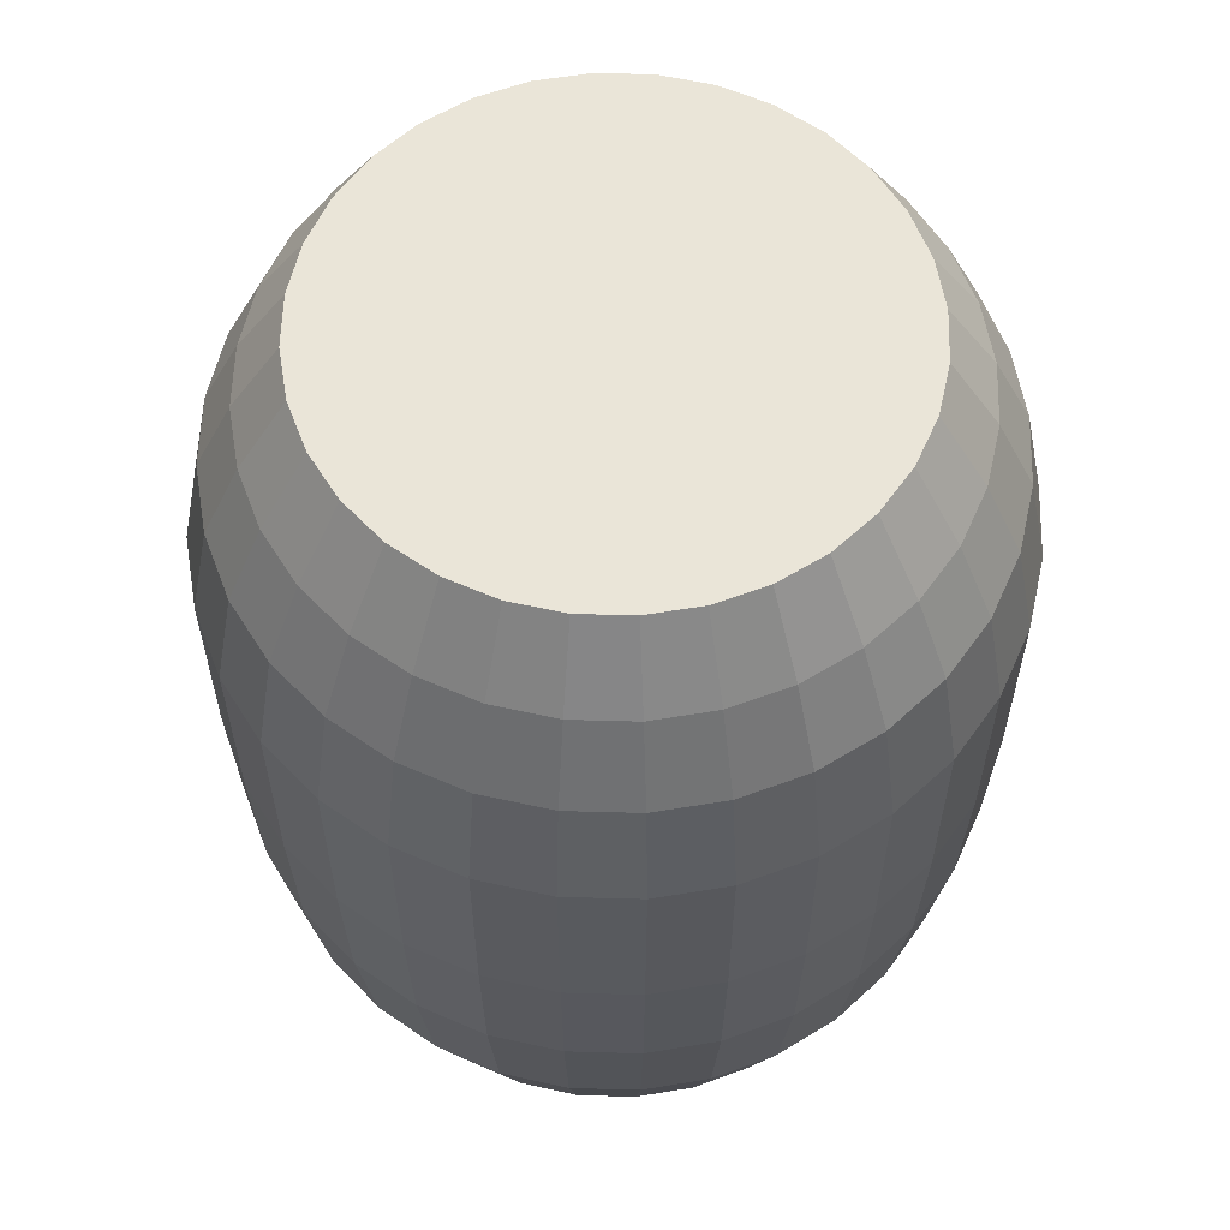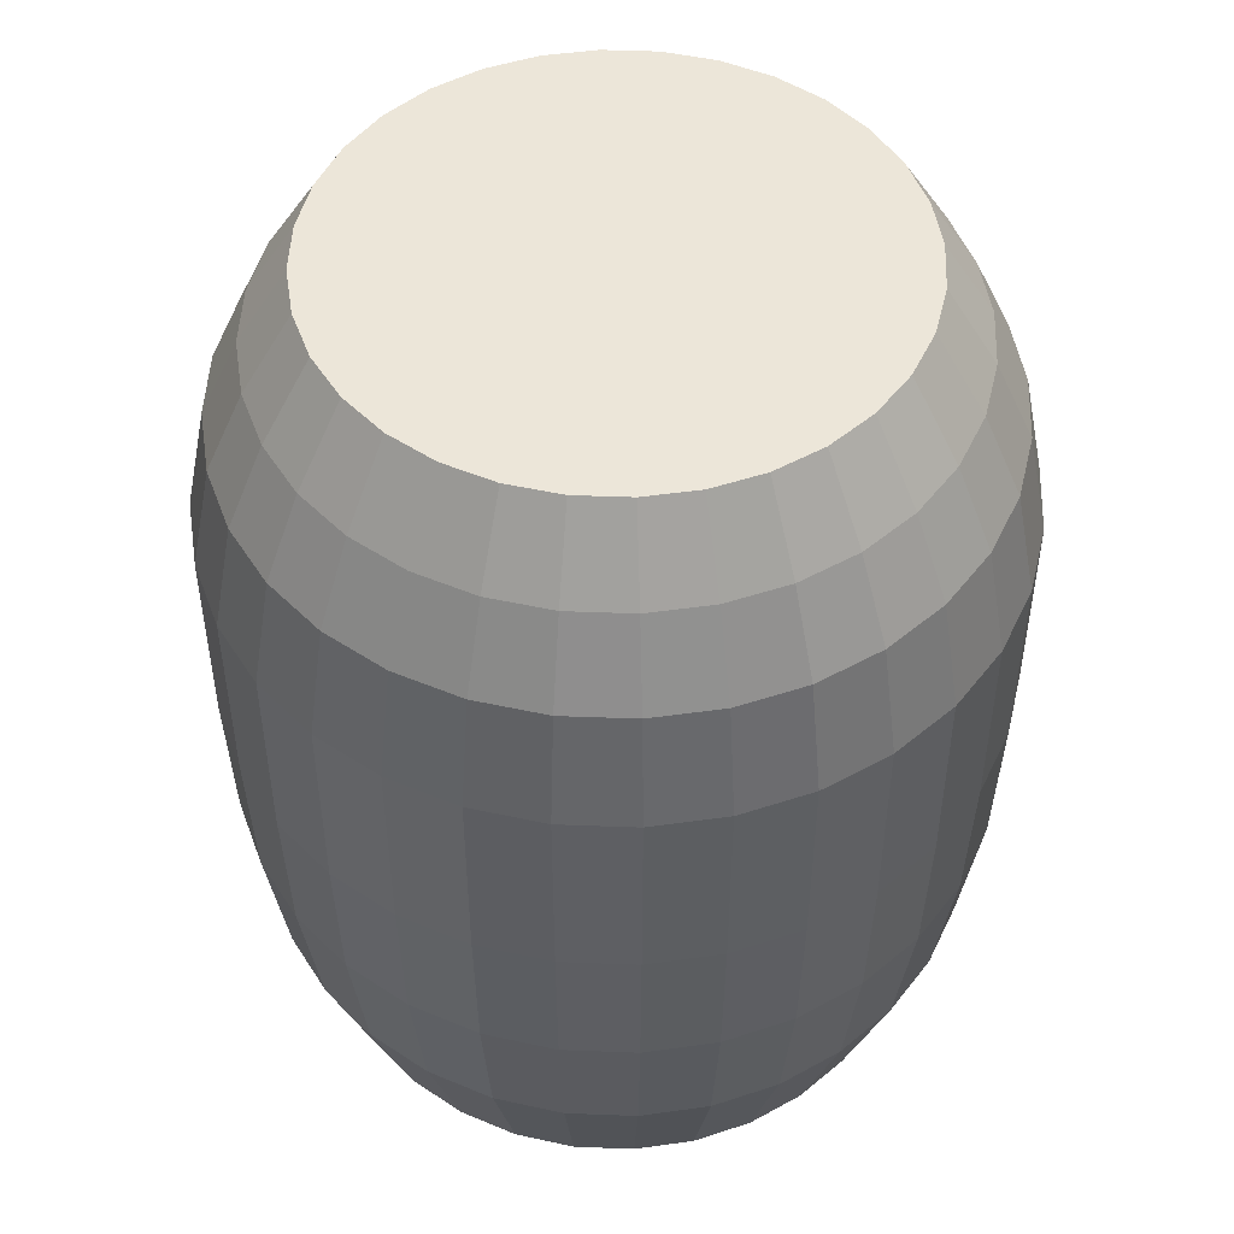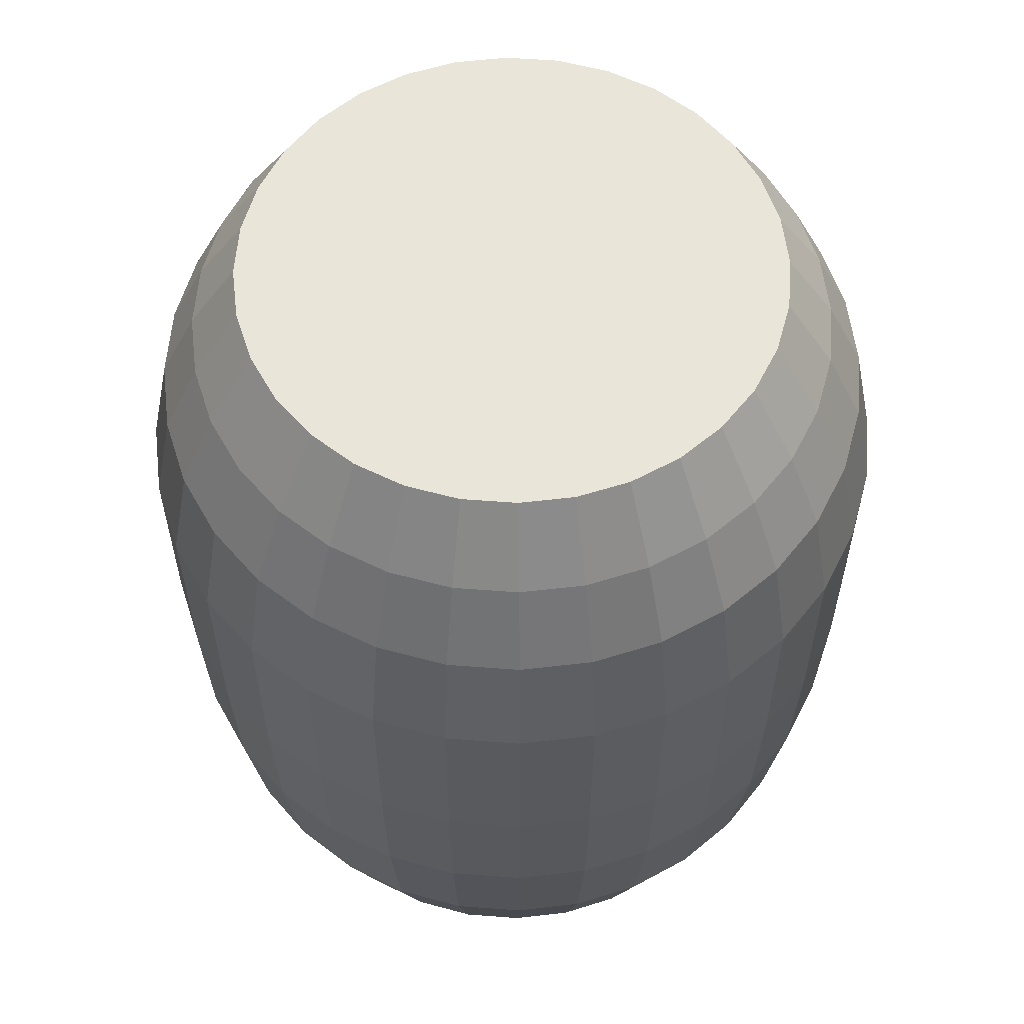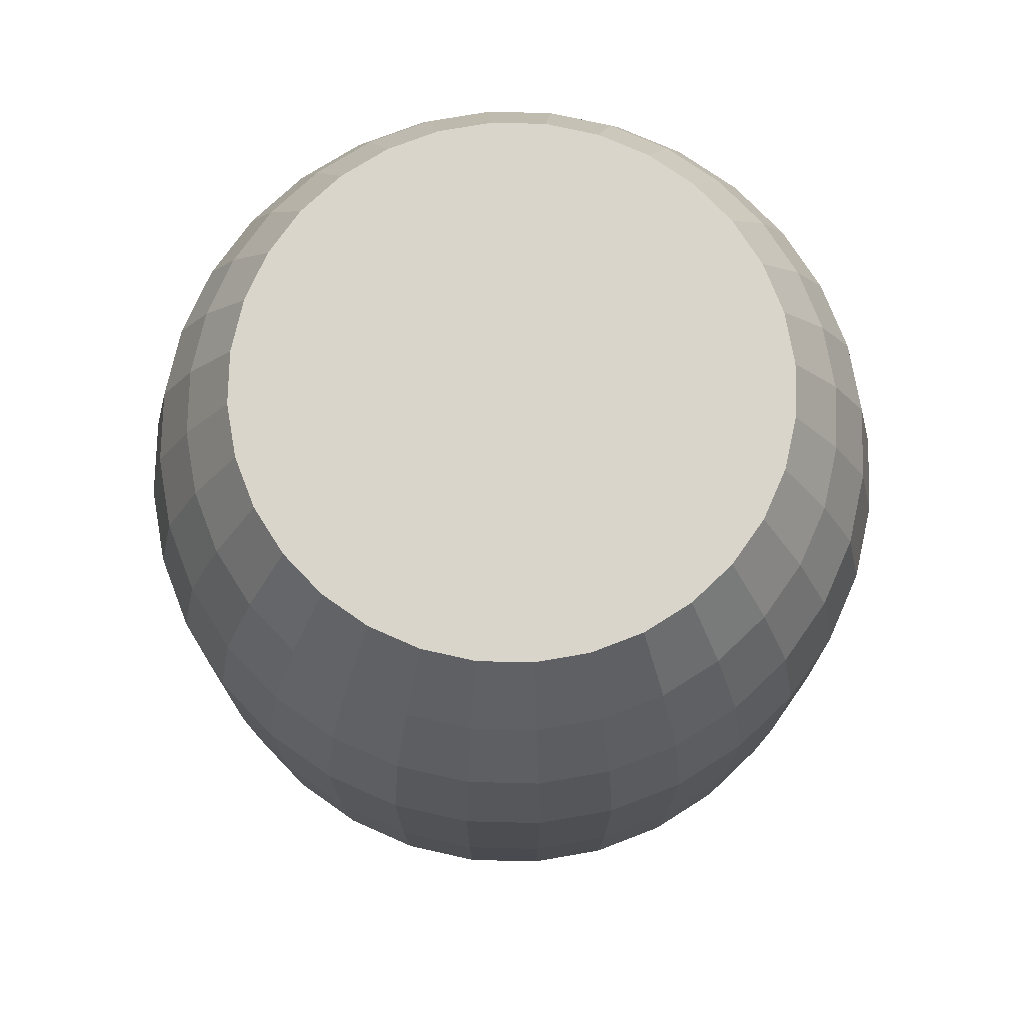
<metadata>
{"format":"obj","ext":"obj","renderer":"f3d","projection":"perspective","resolution":1024,"background":"white","views":[{"elev":59.2,"azim":-139.0,"up":"+Y"},{"elev":49.2,"azim":-138.2,"up":"+Y"},{"elev":58.2,"azim":133.8,"up":"+Y"},{"elev":74.4,"azim":-60.5,"up":"+Y"}]}
</metadata>
<code>
o Cylinder_Cylinder.001
v 0.166 0.1177 -1.176
v 0.166 0.5933 -1.339
v 0.3611 0.1177 -1.157
v 0.3929 0.5933 -1.317
v 0.5487 0.1177 -1.1
v 0.6111 0.5933 -1.251
v 0.7216 0.1177 -1.008
v 0.8121 0.5933 -1.143
v 0.8731 0.1177 -0.8834
v 0.9884 0.5933 -0.9987
v 0.9975 0.1177 -0.7319
v 1.133 0.5933 -0.8224
v 1.09 0.1177 -0.559
v 1.24 0.5933 -0.6214
v 1.147 0.1177 -0.3714
v 1.307 0.5933 -0.4032
v 1.166 0.1177 -0.1763
v 1.329 0.5933 -0.1763
v 1.147 0.1177 0.01876
v 1.307 0.5933 0.05055
v 1.09 0.1177 0.2064
v 1.24 0.5933 0.2687
v 0.9975 0.1177 0.3792
v 1.133 0.5933 0.4698
v 0.8731 0.1177 0.5308
v 0.9884 0.5933 0.646
v 0.7216 0.1177 0.6551
v 0.8121 0.5933 0.7906
v 0.5487 0.1177 0.7475
v 0.6111 0.5933 0.8981
v 0.3611 0.1177 0.8045
v 0.3929 0.5933 0.9643
v 0.166 0.1177 0.8237
v 0.166 0.5933 0.9866
v -0.02907 0.1177 0.8045
v -0.06087 0.5933 0.9643
v -0.2167 0.1177 0.7475
v -0.279 0.5933 0.8981
v -0.3896 0.1177 0.6551
v -0.4801 0.5933 0.7906
v -0.5411 0.1177 0.5308
v -0.6563 0.5933 0.646
v -0.6655 0.1177 0.3792
v -0.801 0.5933 0.4698
v -0.7579 0.1177 0.2064
v -0.9084 0.5933 0.2687
v -0.8148 0.1177 0.01876
v -0.9746 0.5933 0.05055
v -0.834 0.1177 -0.1763
v -0.997 0.5933 -0.1763
v -0.8148 0.1177 -0.3714
v -0.9746 0.5933 -0.4032
v -0.7579 0.1177 -0.559
v -0.9084 0.5933 -0.6214
v -0.6654 0.1177 -0.7319
v -0.801 0.5933 -0.8224
v -0.5411 0.1177 -0.8834
v -0.6563 0.5933 -0.9987
v -0.3896 0.1177 -1.008
v -0.4801 0.5933 -1.143
v -0.2167 0.1177 -1.1
v -0.279 0.5933 -1.251
v -0.02907 0.1177 -1.157
v -0.06086 0.5933 -1.317
v 0.166 1.056 -1.403
v 0.4054 1.056 -1.38
v 0.6356 1.056 -1.31
v 0.8478 1.056 -1.197
v 1.034 1.056 -1.044
v 1.186 1.056 -0.8581
v 1.3 1.056 -0.6459
v 1.37 1.056 -0.4157
v 1.393 1.056 -0.1763
v 1.37 1.056 0.06306
v 1.3 1.056 0.2933
v 1.186 1.056 0.5054
v 1.034 1.056 0.6914
v 0.8478 1.056 0.844
v 0.6356 1.056 0.9574
v 0.4054 1.056 1.027
v 0.166 1.056 1.051
v -0.07337 1.056 1.027
v -0.3036 1.056 0.9574
v -0.5157 1.056 0.844
v -0.7017 1.056 0.6914
v -0.8543 1.056 0.5054
v -0.9677 1.056 0.2933
v -1.037 1.056 0.06306
v -1.061 1.056 -0.1763
v -1.037 1.056 -0.4157
v -0.9677 1.056 -0.6459
v -0.8543 1.056 -0.8581
v -0.7017 1.056 -1.044
v -0.5157 1.056 -1.197
v -0.3036 1.056 -1.31
v -0.07337 1.056 -1.38
v 0.166 1.542 -1.421
v 0.4088 1.542 -1.397
v 0.6423 1.542 -1.326
v 0.8574 1.542 -1.211
v 1.046 1.542 -1.056
v 1.201 1.542 -0.8678
v 1.316 1.542 -0.6526
v 1.387 1.542 -0.4191
v 1.411 1.542 -0.1763
v 1.387 1.542 0.06647
v 1.316 1.542 0.2999
v 1.201 1.542 0.5151
v 1.046 1.542 0.7037
v 0.8574 1.542 0.8585
v 0.6423 1.542 0.9735
v 0.4088 1.542 1.044
v 0.166 1.542 1.068
v -0.07678 1.542 1.044
v -0.3102 1.542 0.9735
v -0.5254 1.542 0.8585
v -0.714 1.542 0.7037
v -0.8688 1.542 0.5151
v -0.9838 1.542 0.2999
v -1.055 1.542 0.06646
v -1.079 1.542 -0.1763
v -1.055 1.542 -0.4191
v -0.9838 1.542 -0.6526
v -0.8688 1.542 -0.8678
v -0.714 1.542 -1.056
v -0.5254 1.542 -1.211
v -0.3102 1.542 -1.326
v -0.07678 1.542 -1.397
v 0.166 2.188 -1.421
v 0.4088 2.188 -1.397
v 0.6423 2.188 -1.326
v 0.8574 2.188 -1.211
v 1.046 2.188 -1.056
v 1.201 2.188 -0.8678
v 1.316 2.188 -0.6526
v 1.387 2.188 -0.4191
v 1.411 2.188 -0.1763
v 1.387 2.188 0.06647
v 1.316 2.188 0.2999
v 1.201 2.188 0.5151
v 1.046 2.188 0.7037
v 0.8574 2.188 0.8585
v 0.6423 2.188 0.9735
v 0.4088 2.188 1.044
v 0.166 2.188 1.068
v -0.07678 2.188 1.044
v -0.3102 2.188 0.9735
v -0.5254 2.188 0.8585
v -0.714 2.188 0.7037
v -0.8688 2.188 0.5151
v -0.9838 2.188 0.2999
v -1.055 2.188 0.06646
v -1.079 2.188 -0.1763
v -1.055 2.188 -0.4191
v -0.9838 2.188 -0.6526
v -0.8688 2.188 -0.8678
v -0.714 2.188 -1.056
v -0.5254 2.188 -1.211
v -0.3102 2.188 -1.326
v -0.07678 2.188 -1.397
v 0.166 2.555 -1.347
v 0.3944 2.555 -1.325
v 0.6141 2.555 -1.258
v 0.8165 2.555 -1.15
v 0.994 2.555 -1.004
v 1.14 2.555 -0.8268
v 1.248 2.555 -0.6244
v 1.314 2.555 -0.4048
v 1.337 2.555 -0.1763
v 1.314 2.555 0.0521
v 1.248 2.555 0.2717
v 1.14 2.555 0.4742
v 0.994 2.555 0.6516
v 0.8165 2.555 0.7972
v 0.6141 2.555 0.9054
v 0.3944 2.555 0.9721
v 0.166 2.555 0.9946
v -0.06241 2.555 0.9721
v -0.2821 2.555 0.9054
v -0.4845 2.555 0.7972
v -0.6619 2.555 0.6516
v -0.8075 2.555 0.4742
v -0.9157 2.555 0.2717
v -0.9824 2.555 0.0521
v -1.005 2.555 -0.1763
v -0.9824 2.555 -0.4048
v -0.9157 2.555 -0.6244
v -0.8075 2.555 -0.8268
v -0.6619 2.555 -1.004
v -0.4845 2.555 -1.15
v -0.2821 2.555 -1.258
v -0.06241 2.555 -1.325
v 0.166 2.825 -1.224
v 0.3703 2.825 -1.204
v 0.5668 2.825 -1.144
v 0.7479 2.825 -1.047
v 0.9066 2.825 -0.9169
v 1.037 2.825 -0.7582
v 1.134 2.825 -0.5771
v 1.193 2.825 -0.3807
v 1.213 2.825 -0.1763
v 1.193 2.825 0.028
v 1.134 2.825 0.2245
v 1.037 2.825 0.4056
v 0.9066 2.825 0.5643
v 0.7479 2.825 0.6945
v 0.5668 2.825 0.7913
v 0.3703 2.825 0.8509
v 0.166 2.825 0.871
v -0.03831 2.825 0.8509
v -0.2348 2.825 0.7913
v -0.4159 2.825 0.6945
v -0.5746 2.825 0.5643
v -0.7048 2.825 0.4055
v -0.8016 2.825 0.2245
v -0.8612 2.825 0.028
v -0.8813 2.825 -0.1763
v -0.8612 2.825 -0.3807
v -0.8016 2.825 -0.5771
v -0.7048 2.825 -0.7582
v -0.5746 2.825 -0.9169
v -0.4159 2.825 -1.047
v -0.2348 2.825 -1.144
v -0.03831 2.825 -1.204
v 0.166 3.083 -1.064
v 0.3392 3.083 -1.047
v 0.5057 3.083 -0.9963
v 0.6591 3.083 -0.9143
v 0.7936 3.083 -0.8039
v 0.904 3.083 -0.6694
v 0.986 3.083 -0.516
v 1.036 3.083 -0.3495
v 1.054 3.083 -0.1763
v 1.036 3.083 -0.003187
v 0.986 3.083 0.1633
v 0.904 3.083 0.3167
v 0.7936 3.083 0.4512
v 0.6591 3.083 0.5616
v 0.5057 3.083 0.6436
v 0.3392 3.083 0.6941
v 0.166 3.083 0.7112
v -0.007127 3.083 0.6941
v -0.1736 3.083 0.6436
v -0.3271 3.083 0.5616
v -0.4615 3.083 0.4512
v -0.5719 3.083 0.3167
v -0.6539 3.083 0.1633
v -0.7044 3.083 -0.003188
v -0.7215 3.083 -0.1763
v -0.7044 3.083 -0.3495
v -0.6539 3.083 -0.516
v -0.5719 3.083 -0.6694
v -0.4615 3.083 -0.8039
v -0.3271 3.083 -0.9143
v -0.1736 3.083 -0.9963
v -0.007125 3.083 -1.047
f 2 4 3
f 4 6 5
f 6 8 7
f 8 10 9
f 10 12 11
f 12 14 13
f 14 16 15
f 16 18 17
f 18 20 19
f 19 20 22
f 22 24 23
f 23 24 26
f 26 28 27
f 27 28 30
f 30 32 31
f 32 34 33
f 33 34 36
f 36 38 37
f 38 40 39
f 40 42 41
f 42 44 43
f 44 46 45
f 46 48 47
f 48 50 49
f 50 52 51
f 52 54 53
f 54 56 55
f 56 58 57
f 58 60 59
f 60 62 61
f 46 87 88
f 64 2 1
f 62 64 63
f 31 47 15
f 92 124 125
f 24 76 77
f 52 90 91
f 10 8 68
f 30 79 80
f 58 93 94
f 36 82 83
f 16 14 71
f 2 64 96
f 42 85 86
f 20 74 75
f 48 88 89
f 4 66 67
f 26 77 78
f 54 91 92
f 12 10 69
f 32 80 81
f 60 94 95
f 38 83 84
f 2 65 66
f 16 72 73
f 44 86 87
f 22 75 76
f 50 89 90
f 8 6 67
f 28 78 79
f 56 92 93
f 34 81 82
f 12 70 71
f 62 95 96
f 42 40 84
f 18 73 74
f 126 158 159
f 81 113 114
f 70 102 103
f 90 122 123
f 69 68 100
f 79 111 112
f 89 88 120
f 67 66 98
f 77 109 110
f 86 118 119
f 75 107 108
f 95 127 128
f 84 116 117
f 73 105 106
f 93 125 126
f 83 82 114
f 71 103 104
f 91 123 124
f 69 101 102
f 80 112 113
f 89 121 122
f 68 67 99
f 79 78 110
f 87 119 120
f 65 97 98
f 76 108 109
f 65 96 128
f 85 117 118
f 74 106 107
f 94 126 127
f 83 115 116
f 72 104 105
f 129 160 192
f 115 147 148
f 104 136 137
f 124 156 157
f 113 145 146
f 102 134 135
f 122 154 155
f 100 132 133
f 111 143 144
f 120 152 153
f 98 130 131
f 110 109 141
f 118 150 151
f 107 139 140
f 127 159 160
f 116 148 149
f 105 137 138
f 125 157 158
f 114 146 147
f 103 135 136
f 123 155 156
f 101 133 134
f 112 144 145
f 121 153 154
f 99 131 132
f 110 142 143
f 119 151 152
f 97 129 130
f 108 140 141
f 128 160 129
f 117 149 150
f 106 138 139
f 183 215 216
f 149 181 182
f 139 138 170
f 159 158 190
f 147 179 180
f 136 168 169
f 156 188 189
f 146 145 177
f 135 134 166
f 154 186 187
f 132 164 165
f 143 175 176
f 153 152 184
f 130 162 163
f 141 173 174
f 150 182 183
f 139 171 172
f 159 191 192
f 148 180 181
f 137 169 170
f 158 157 189
f 146 178 179
f 135 167 168
f 155 187 188
f 133 165 166
f 144 176 177
f 153 185 186
f 131 163 164
f 142 174 175
f 151 183 184
f 130 129 161
f 140 172 173
f 217 249 250
f 161 193 194
f 172 204 205
f 161 192 224
f 181 213 214
f 170 202 203
f 190 222 223
f 180 179 211
f 169 168 200
f 189 188 220
f 178 177 209
f 166 198 199
f 186 218 219
f 165 164 196
f 176 175 207
f 184 216 217
f 162 194 195
f 174 173 205
f 182 214 215
f 172 171 203
f 191 223 224
f 180 212 213
f 169 201 202
f 189 221 222
f 179 178 210
f 167 199 200
f 188 187 219
f 166 165 197
f 176 208 209
f 185 217 218
f 163 195 196
f 174 206 207
f 243 235 227
f 195 227 228
f 207 206 238
f 215 247 248
f 194 193 225
f 204 236 237
f 224 256 225
f 213 245 246
f 203 202 234
f 222 254 255
f 211 243 244
f 201 200 232
f 221 220 252
f 210 209 241
f 198 230 231
f 219 218 250
f 196 228 229
f 208 207 239
f 216 248 249
f 195 194 226
f 205 237 238
f 214 246 247
f 203 235 236
f 223 255 256
f 212 244 245
f 201 233 234
f 221 253 254
f 210 242 243
f 199 231 232
f 219 251 252
f 198 197 229
f 209 208 240
f 1 2 3
f 3 4 5
f 5 6 7
f 7 8 9
f 9 10 11
f 11 12 13
f 13 14 15
f 15 16 17
f 17 18 19
f 21 19 22
f 21 22 23
f 25 23 26
f 25 26 27
f 29 27 30
f 29 30 31
f 31 32 33
f 35 33 36
f 35 36 37
f 37 38 39
f 39 40 41
f 41 42 43
f 43 44 45
f 45 46 47
f 47 48 49
f 49 50 51
f 51 52 53
f 53 54 55
f 55 56 57
f 57 58 59
f 59 60 61
f 48 46 88
f 63 64 1
f 61 62 63
f 63 1 3
f 3 5 7
f 11 13 9
f 15 7 13
f 15 17 19
f 35 37 31
f 31 21 27
f 27 29 31
f 31 33 35
f 51 59 61
f 39 41 43
f 43 45 47
f 47 49 51
f 55 57 53
f 59 51 57
f 63 51 61
f 63 3 7
f 13 7 9
f 23 25 21
f 26 24 77
f 37 47 31
f 47 37 43
f 15 19 21
f 21 25 27
f 63 7 15
f 15 21 31
f 37 39 43
f 57 51 53
f 93 92 125
f 63 47 51
f 47 63 15
f 54 52 91
f 69 10 68
f 32 30 80
f 60 58 94
f 38 36 83
f 72 16 71
f 65 2 96
f 44 42 86
f 22 20 75
f 50 48 89
f 6 4 67
f 28 26 78
f 56 54 92
f 70 12 69
f 34 32 81
f 62 60 95
f 40 38 84
f 4 2 66
f 18 16 73
f 46 44 87
f 24 22 76
f 52 50 90
f 68 8 67
f 30 28 79
f 58 56 93
f 36 34 82
f 14 12 71
f 64 62 96
f 85 42 84
f 20 18 74
f 127 126 159
f 82 81 114
f 71 70 103
f 91 90 123
f 101 69 100
f 80 79 112
f 121 89 120
f 99 67 98
f 78 77 110
f 87 86 119
f 76 75 108
f 96 95 128
f 85 84 117
f 74 73 106
f 94 93 126
f 115 83 114
f 72 71 104
f 92 91 124
f 70 69 102
f 81 80 113
f 90 89 122
f 100 68 99
f 111 79 110
f 88 87 120
f 66 65 98
f 77 76 109
f 97 65 128
f 86 85 118
f 75 74 107
f 95 94 127
f 84 83 116
f 73 72 105
f 161 129 192
f 116 115 148
f 105 104 137
f 125 124 157
f 114 113 146
f 103 102 135
f 123 122 155
f 101 100 133
f 112 111 144
f 121 120 153
f 99 98 131
f 142 110 141
f 119 118 151
f 108 107 140
f 128 127 160
f 117 116 149
f 106 105 138
f 126 125 158
f 115 114 147
f 104 103 136
f 124 123 156
f 102 101 134
f 113 112 145
f 122 121 154
f 100 99 132
f 111 110 143
f 120 119 152
f 98 97 130
f 109 108 141
f 97 128 129
f 118 117 150
f 107 106 139
f 184 183 216
f 150 149 182
f 171 139 170
f 191 159 190
f 148 147 180
f 137 136 169
f 157 156 189
f 178 146 177
f 167 135 166
f 155 154 187
f 133 132 165
f 144 143 176
f 185 153 184
f 131 130 163
f 142 141 174
f 151 150 183
f 140 139 172
f 160 159 192
f 149 148 181
f 138 137 170
f 190 158 189
f 147 146 179
f 136 135 168
f 156 155 188
f 134 133 166
f 145 144 177
f 154 153 186
f 132 131 164
f 143 142 175
f 152 151 184
f 162 130 161
f 141 140 173
f 218 217 250
f 162 161 194
f 173 172 205
f 193 161 224
f 182 181 214
f 171 170 203
f 191 190 223
f 212 180 211
f 201 169 200
f 221 189 220
f 210 178 209
f 167 166 199
f 187 186 219
f 197 165 196
f 208 176 207
f 185 184 217
f 163 162 195
f 206 174 205
f 183 182 215
f 204 172 203
f 192 191 224
f 181 180 213
f 170 169 202
f 190 189 222
f 211 179 210
f 168 167 200
f 220 188 219
f 198 166 197
f 177 176 209
f 186 185 218
f 164 163 196
f 175 174 207
f 227 226 225
f 235 234 229
f 253 256 254
f 251 250 252
f 229 234 232
f 247 243 248
f 247 246 245
f 245 244 243
f 243 242 241
f 239 238 240
f 237 241 238
f 237 236 235
f 227 225 250
f 256 253 252
f 229 232 230
f 229 228 227
f 248 227 250
f 250 225 256
f 250 249 248
f 247 245 243
f 238 241 240
f 235 243 237
f 234 233 232
f 227 235 229
f 250 256 252
f 248 243 227
f 237 243 241
f 256 255 254
f 232 231 230
f 196 195 228
f 239 207 238
f 216 215 248
f 226 194 225
f 205 204 237
f 193 224 225
f 214 213 246
f 235 203 234
f 223 222 255
f 212 211 244
f 233 201 232
f 253 221 252
f 242 210 241
f 199 198 231
f 251 219 250
f 197 196 229
f 240 208 239
f 217 216 249
f 227 195 226
f 206 205 238
f 215 214 247
f 204 203 236
f 224 223 256
f 213 212 245
f 202 201 234
f 222 221 254
f 211 210 243
f 200 199 232
f 220 219 252
f 230 198 229
f 241 209 240

</code>
